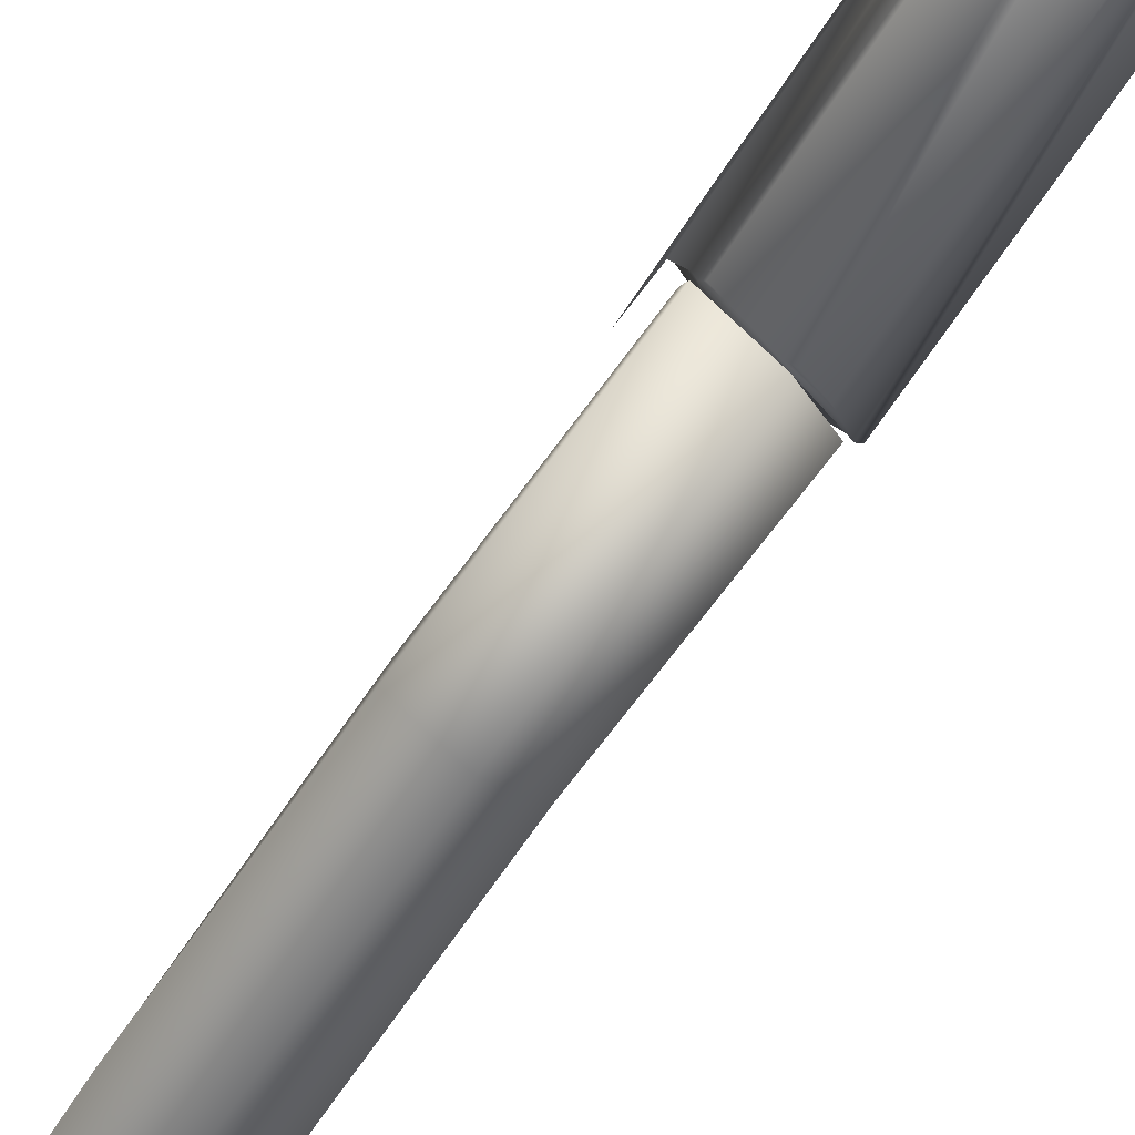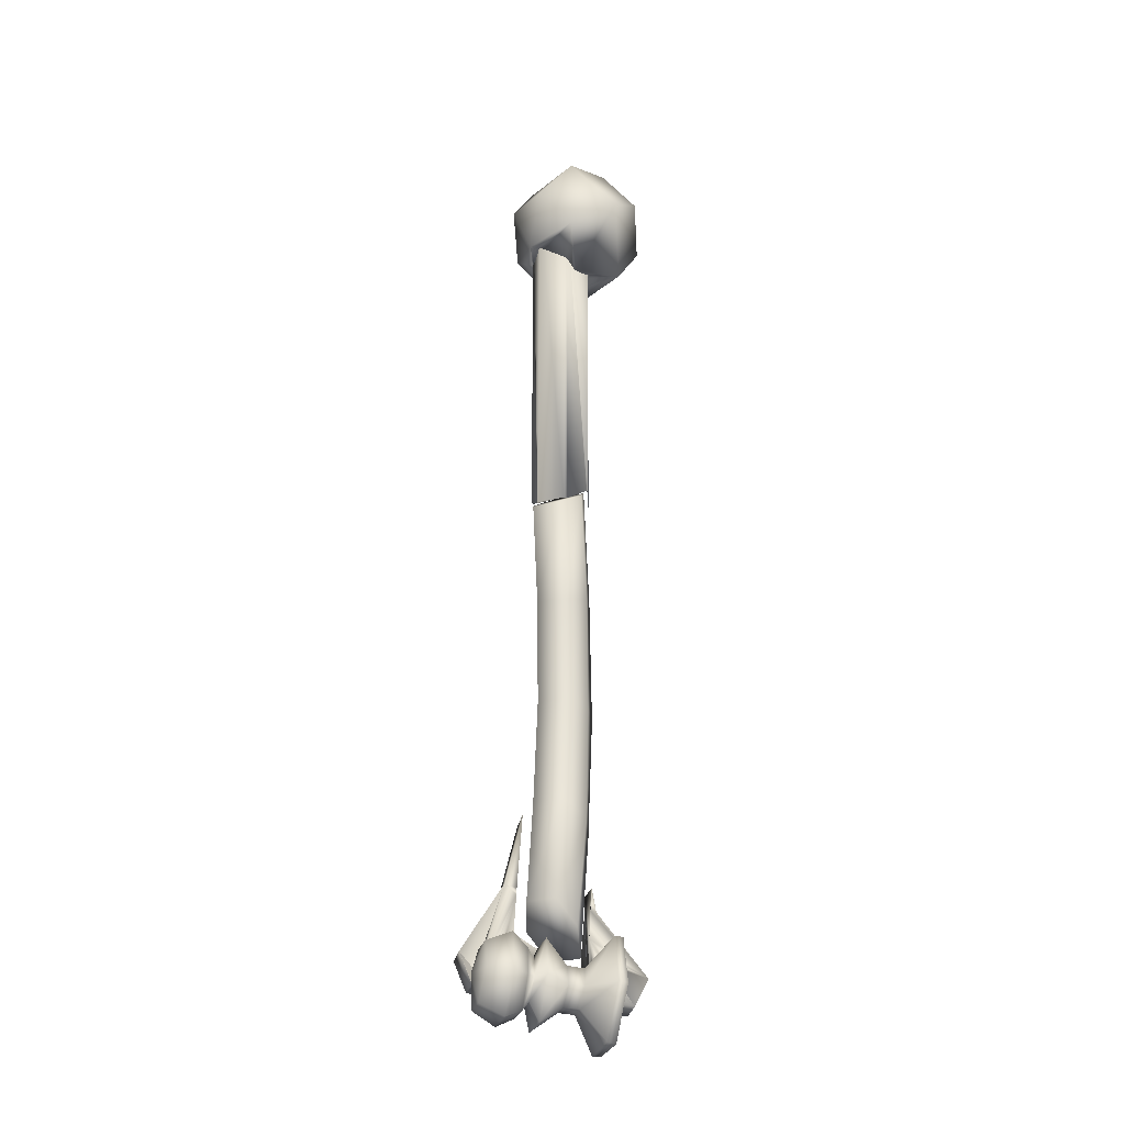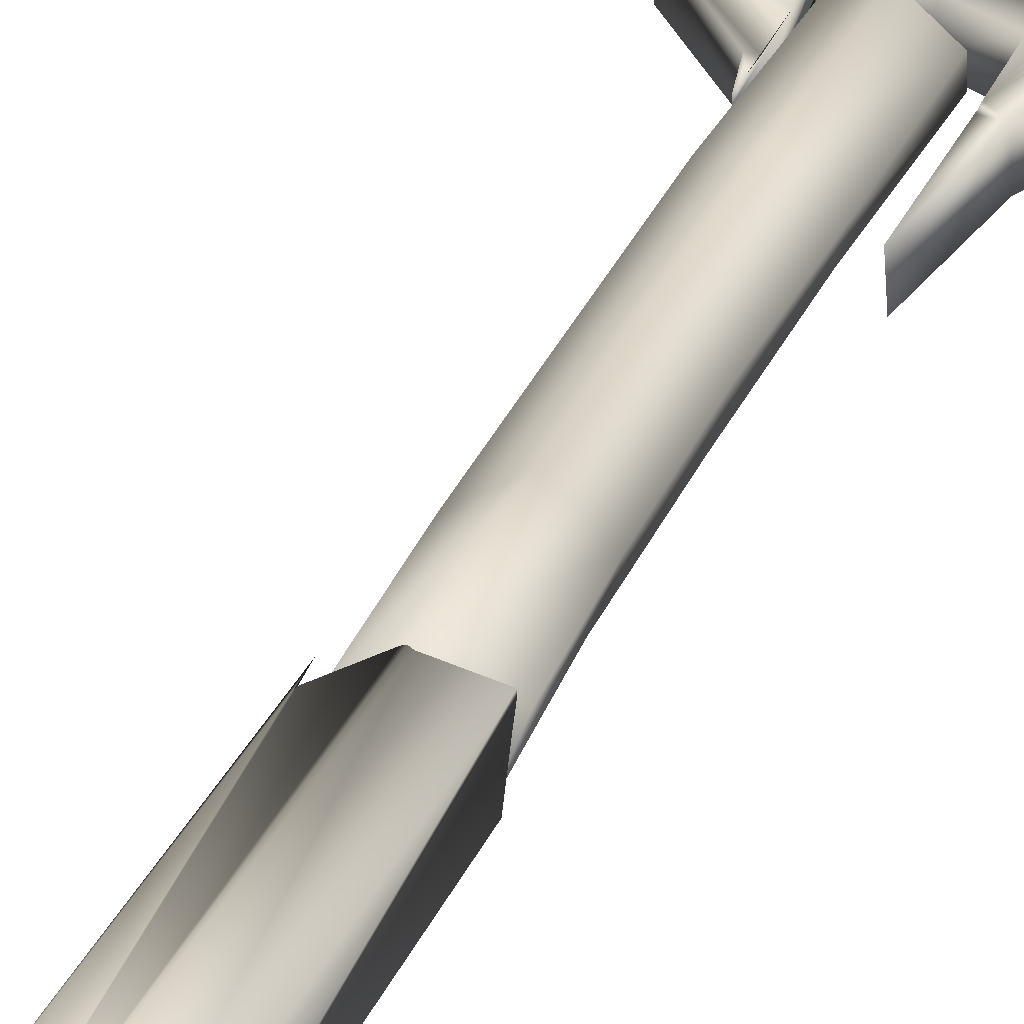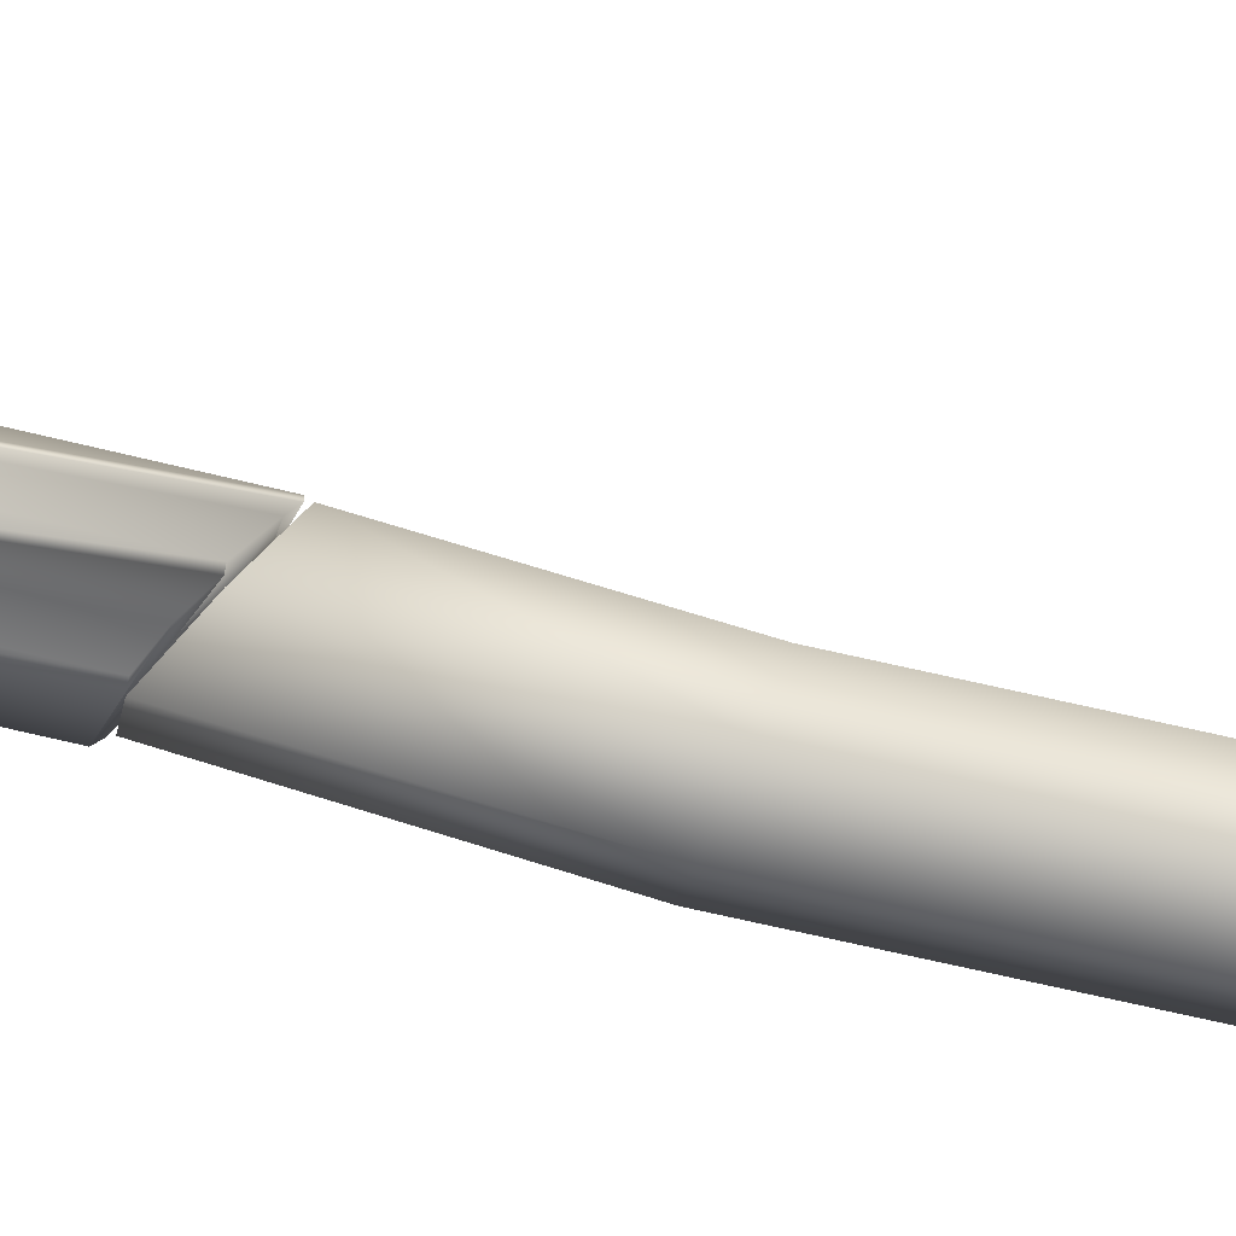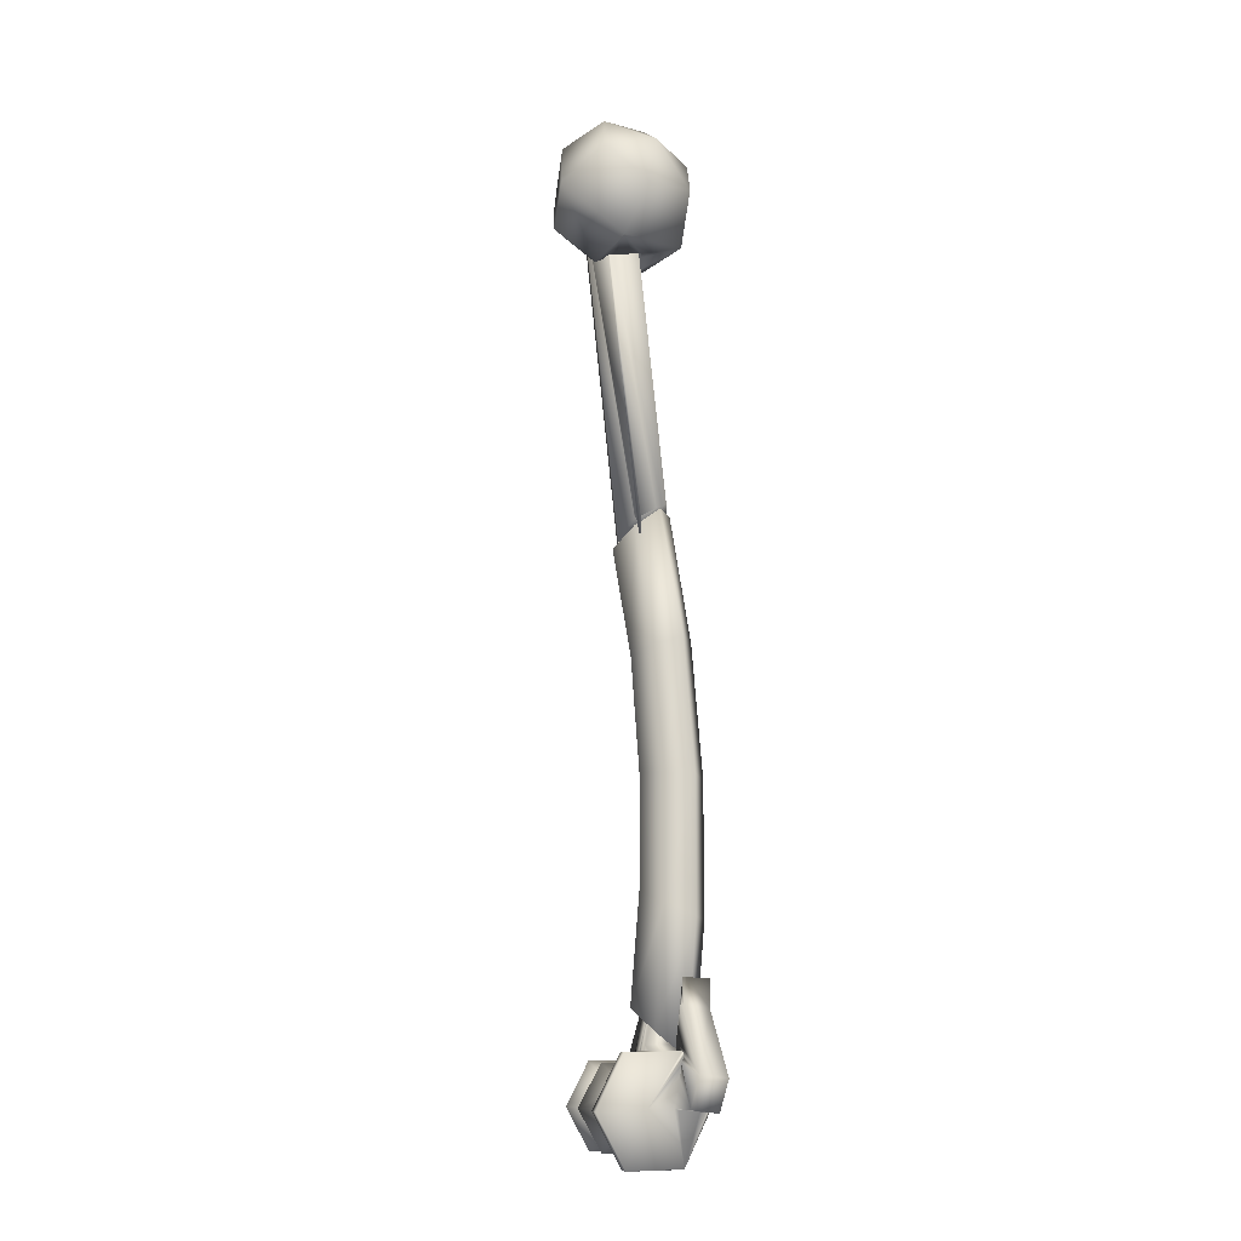
<metadata>
{"format":"obj","ext":"obj","renderer":"f3d","projection":"perspective","resolution":1024,"background":"white","views":[{"elev":-52.2,"azim":149.6,"up":"+Z"},{"elev":-29.3,"azim":-12.0,"up":"+Y"},{"elev":30.3,"azim":-161.9,"up":"+Z"},{"elev":-52.7,"azim":-100.6,"up":"+Z"},{"elev":-15.9,"azim":70.4,"up":"+Y"}]}
</metadata>
<code>
o RHUMERUS01_RHUMERUS01_WHITE_BONE
v -17.01 4.669 -21.12
v -17.01 4.65 -21.13
v -16.83 4.522 -21.11
v -16.79 4.684 -21.13
v -16.33 4.261 -21.1
v -17.01 4.619 -21.11
v -17.04 4.618 -21.11
v -17.22 4.333 -21.09
v -17.5 4.347 -21.08
v -17.72 4.351 -21.26
v -17.1 4.516 -21.11
v -17.63 4.555 -21.09
v -17.88 4.549 -21.08
v -16.9 4.309 -21.09
v -17.61 4.938 -21.13
v -18.09 5.218 -21.13
v -18.13 4.694 -21.09
v -18.48 4.707 -21.09
v -18.04 5.823 -21.19
v -18.57 4.665 -21.08
v -18.28 4.852 -21.1
v -18.22 5.98 -21.2
v -18.63 4.653 -21.08
v -16.71 4.977 -21.16
v -16.98 5.222 -21.16
v -16.82 4.985 -21.15
v -16.11 4.689 -21.14
v -16.75 4.866 -21.14
v -16.96 5.634 -21.59
v -17 5.202 -21.57
v -17.01 4.64 -21.13
v -16.94 5.856 -21.61
v -16.99 4.87 -21.13
v -16.94 4.802 -21.14
v -17.02 4.638 -21.52
v -17.03 4.618 -21.11
v -18.87 4.9 -21.1
v -18.7 4.41 -21.46
v -18.69 4.441 -21.07
v -18.67 4.426 -21.16
v -18.06 4.379 -21.17
v -18.3 4.402 -21.33
v -18.65 4.427 -21.17
v -17.83 4.353 -21.35
v -16.91 4.268 -21.48
v -16.98 4.291 -21.37
v -17.88 4.365 -21.21
v -16.77 4.271 -21.49
v -16.34 4.231 -21.5
v -16.79 4.267 -21.41
v -17.19 4.334 -21.09
v -16.89 4.292 -21.14
v -18.69 4.461 -21.07
v -18.64 4.633 -21.08
v -17.8 4.813 -21.11
v -16.93 4.308 -21.49
v -16.92 4.339 -21.5
v -16.89 4.37 -21.5
v -17.45 4.87 -21.53
v -16.76 4.363 -21.5
v -16.78 4.302 -21.5
v -17.02 4.85 -21.54
v -17.01 4.62 -21.14
v -17.19 4.605 -20.9
v -16.82 5.044 -21.13
v -16.99 4.291 -20.74
v -16.7 5.037 -21.13
v -18.76 4.461 -20.68
v -18.7 4.015 -20.96
v -17.98 4.386 -21.07
v -17.97 4.098 -20.9
v -17.97 4.396 -21.07
v -17.93 4.377 -21.07
v -17.86 3.788 -21.07
v -17.94 4.396 -21.04
v -17.49 4.049 -20.92
v -17.61 4.153 -21.06
v -17.81 4.352 -21.32
v -17.83 4.392 -21.34
v -16.89 4.312 -21.54
v -16.94 3.542 -21.19
v -17.22 4.331 -21.06
v -18.05 4.586 -21.09
v -18.02 4.506 -21.08
v -18.02 4.839 -20.94
v -17.9 4.669 -20.88
v -17.88 4.519 -21.09
v -17.93 4.397 -21.07
v -17.48 4.346 -21.05
v -17.78 4.959 -21.02
v -18.62 4.886 -20.92
v -18.26 5.018 -21
v -18.34 3.837 -21.06
v -18.07 4.379 -21.18
v -18.08 3.949 -20.98
v -18.27 4.393 -21.33
v -16.81 3.545 -21.19
v -16.76 4.305 -21.55
v -17.95 7.05 -21.68
v -18.22 5.938 -21.59
v -17.95 7.081 -21.48
v -17.94 7.111 -21.29
v -16.92 6.021 -21.29
v -16.87 5.616 -21.59
v -16.94 6.017 -21.62
v -16.86 5.648 -21.21
v -16.92 6.018 -21.23
v -18.1 5.238 -21.55
v -18.06 5.801 -21.57
v -16.93 5.877 -21.22
v -16.95 5.666 -21.21
v -18.03 5.924 -21.2
v -18.04 5.902 -21.59
v -18.04 5.863 -21.2
v -18.05 5.841 -21.58
v -16.12 4.658 -21.55
v -18.88 4.869 -21.5
v -17.24 4.034 -20.93
v -18.68 3.992 -20.48
v -18.33 3.806 -20.41
v -18.07 3.926 -20.5
v -17.96 4.083 -20.58
v -17.85 3.757 -20.42
v -17.48 4.033 -20.6
v -17.24 4.028 -20.61
v -16.92 3.533 -20.37
v -16.79 3.506 -20.37
v -18.63 4.421 -20.22
v -18.26 4.381 -20.05
v -18.04 4.364 -20.24
v -17.92 4.375 -20.4
v -17.8 4.341 -20.06
v -17.44 4.315 -20.42
v -17.21 4.301 -20.42
v -16.84 4.254 -19.93
v -16.71 4.237 -19.94
v -18.61 4.863 -20.44
v -18.24 4.997 -20.36
v -18.01 4.816 -20.46
v -17.89 4.663 -20.56
v -17.76 4.938 -20.38
v -17.43 4.624 -20.57
v -17.18 4.599 -20.58
v -16.8 5.014 -20.31
v -16.68 4.997 -20.31
v -17.44 4.639 -20.89
v -18.15 4.724 -21.1
v -18.45 4.748 -21.09
v -17.07 4.979 -21.34
v -17.46 4.983 -21.6
v -17.3 6.844 -21.7
v -16.92 6.839 -21.43
v -17.85 5.337 -21.41
v -17.7 7.046 -21.49
v -17.92 5.667 -21.03
v -17.82 7.246 -21.12
v -17.56 5.66 -20.72
v -17.43 7.229 -20.81
v -17.19 5.317 -20.94
v -17.03 7.037 -21.03
v -17.26 8.777 -21.69
v -16.85 8.772 -21.41
v -17.64 8.829 -21.48
v -17.77 8.858 -21.09
v -17.38 8.851 -20.79
v -17 8.8 -21.01
v -17.3 10.73 -21.54
v -16.91 10.72 -21.27
v -17.68 10.62 -21.34
v -17.81 10.51 -20.97
v -17.41 10.48 -20.68
v -17.04 10.61 -20.89
v -17.44 12.62 -21.29
v -17.05 12.6 -21
v -17.81 12.36 -21.13
v -17.93 12.1 -20.76
v -17.55 12.09 -20.46
v -17.17 12.34 -20.65
v -17.05 12.46 -20.71
v -17.15 17.69 -20.12
v -17.05 12.1 -20.69
v -17.07 12.63 -21.03
v -17.06 12.6 -20.94
v -17.17 17.76 -20.6
v -17.07 12.69 -21.09
v -17.41 12.62 -21.23
v -17.48 12.62 -21.23
v -17.58 17.77 -20.73
v -17.68 12.51 -21.18
v -17.85 12.37 -21.12
v -17.89 12.37 -21.1
v -18 17.74 -20.58
v -17.88 12.2 -20.8
v -17.88 12.13 -20.7
v -17.88 12.13 -20.66
v -17.98 17.67 -20.1
v -17.48 12.19 -20.53
v -17.56 17.65 -19.95
v -17.45 12.19 -20.51
v -17.09 12.42 -20.63
v -17.42 12.19 -20.52
v -17.07 12.43 -20.65
v -17.36 16.41 -20.14
v -17.56 16.93 -19.55
v -17.39 16.41 -20.13
v -16.84 17.32 -19.42
v -16.58 16.52 -20.29
v -17.24 16.4 -20.18
v -17.43 16.47 -20.11
v -17.54 16.57 -20.04
v -17.98 16.81 -20.17
v -17.9 16.78 -20.15
v -18.11 16.87 -20.25
v -17.98 16.77 -20.24
v -17.1 16.43 -20.24
v -17.1 16.45 -20.35
v -17.66 16.46 -20.85
v -17.69 16.47 -20.93
v -17.61 16.48 -20.87
v -17.56 16.48 -20.88
v -17.02 16.67 -21.34
v -17.11 16.52 -20.74
v -17.23 16.51 -20.78
v -17.11 16.5 -20.6
v -17.98 16.75 -20.44
v -17.76 16.54 -20.78
v -17.66 16.47 -20.84
v -17.99 16.82 -20.68
v -17.99 16.79 -20.59
v -18.18 17.14 -21.07
v -17.13 17.83 -20.08
v -17.56 17.8 -19.93
v -18.01 17.89 -20.58
v -18 17.82 -20.06
v -17.14 17.91 -20.6
v -17.59 17.92 -20.73
v -16.45 18.05 -20.74
v -17 17.99 -21.43
v -17.19 18.55 -20.85
v -17.72 17.6 -21.58
v -17.99 18.39 -20.72
v -18.36 17.71 -20.48
v -16.88 18.44 -20.08
v -17.53 18.24 -19.65
v -18.07 17.59 -19.71
v -16.37 17.78 -19.93
v -16.19 17.22 -20.54
v -16.5 17.34 -21.28
f 1 2 3
f 4 3 5
f 3 6 7
f 8 9 10
f 11 12 13
f 11 7 12
f 3 14 5
f 15 16 17
f 18 19 20
f 16 19 21
f 20 22 23
f 20 19 22
f 24 25 26
f 24 27 25
f 27 28 5
f 27 24 26
f 26 25 4
f 28 26 5
f 29 30 31
f 29 31 6
f 32 29 2
f 33 32 34
f 35 36 1
f 35 15 36
f 37 38 39
f 39 40 41
f 40 39 38
f 42 43 38
f 44 42 38
f 44 38 45
f 45 46 10
f 45 10 47
f 48 49 50
f 10 46 51
f 52 50 49
f 49 5 14
f 49 14 52
f 53 37 39
f 23 22 39
f 54 53 39
f 55 15 17
f 36 12 6
f 36 55 13
f 36 15 55
f 56 57 38
f 58 57 38
f 58 38 59
f 60 59 49
f 49 48 45
f 49 61 60
f 62 35 63
f 30 62 63
f 30 63 6
f 7 11 64
f 34 1 64
f 64 65 34
f 63 26 58
f 4 66 3
f 24 66 28
f 24 67 66
f 68 53 40
f 68 40 69
f 70 71 41
f 70 72 71
f 73 47 74
f 73 74 75
f 10 9 76
f 76 77 78
f 76 78 79
f 78 10 77
f 77 76 74
f 77 9 10
f 45 80 81
f 51 46 81
f 51 81 82
f 83 75 84
f 83 85 75
f 86 13 87
f 86 87 88
f 55 89 12
f 55 90 89
f 64 11 3
f 64 8 51
f 91 92 21
f 91 21 18
f 92 85 21
f 91 20 23
f 65 67 26
f 42 93 43
f 43 93 69
f 43 69 40
f 94 95 96
f 96 95 93
f 96 93 42
f 41 95 94
f 41 71 95
f 48 97 98
f 50 97 48
f 97 52 14
f 97 50 52
f 68 91 54
f 68 54 53
f 86 90 55
f 86 55 13
f 99 100 101
f 101 100 22
f 101 22 102
f 103 104 105
f 103 106 104
f 107 106 103
f 35 62 49
f 108 59 38
f 100 109 108
f 100 108 38
f 110 106 107
f 104 32 105
f 111 106 110
f 112 102 22
f 104 29 32
f 113 100 99
f 114 22 19
f 100 115 109
f 30 116 49
f 30 49 62
f 112 22 114
f 111 27 106
f 111 25 27
f 100 113 115
f 29 104 116
f 29 116 30
f 112 101 102
f 114 101 112
f 113 16 115
f 16 101 19
f 16 99 101
f 16 113 99
f 111 110 25
f 33 25 105
f 33 105 32
f 16 59 108
f 16 15 59
f 15 35 59
f 22 100 117
f 22 117 37
f 37 117 38
f 5 49 116
f 5 116 27
f 27 116 104
f 27 104 106
f 100 38 117
f 109 16 108
f 115 16 109
f 19 101 114
f 110 107 103
f 25 110 103
f 25 103 105
f 75 74 71
f 89 82 118
f 89 118 76
f 82 81 118
f 80 98 97
f 80 97 81
f 68 69 119
f 69 93 120
f 69 120 119
f 93 95 121
f 93 121 120
f 95 71 122
f 95 122 121
f 71 74 123
f 71 123 122
f 74 76 124
f 74 124 123
f 76 118 125
f 76 125 124
f 118 81 126
f 118 126 125
f 81 97 127
f 81 127 126
f 97 66 127
f 68 119 128
f 119 120 129
f 119 129 128
f 120 121 130
f 120 130 129
f 121 122 131
f 121 131 130
f 122 123 132
f 122 132 131
f 123 124 133
f 123 133 132
f 124 125 134
f 124 134 133
f 125 126 135
f 125 135 134
f 126 127 136
f 126 136 135
f 127 66 136
f 68 128 137
f 128 129 138
f 128 138 137
f 129 130 139
f 129 139 138
f 130 131 140
f 130 140 139
f 131 132 141
f 131 141 140
f 132 133 142
f 132 142 141
f 133 134 143
f 133 143 142
f 134 135 144
f 134 144 143
f 135 136 145
f 135 145 144
f 136 66 145
f 68 137 91
f 137 138 92
f 137 92 91
f 138 139 85
f 138 85 92
f 139 140 86
f 139 86 85
f 140 141 90
f 140 90 86
f 141 142 146
f 141 146 90
f 142 143 64
f 142 64 146
f 143 144 65
f 143 65 64
f 144 145 67
f 144 67 65
f 145 66 67
f 85 86 75
f 90 146 89
f 146 64 82
f 146 82 89
f 2 6 3
f 3 7 11
f 8 10 51
f 11 88 9
f 11 87 88
f 11 13 87
f 147 16 21
f 17 16 147
f 148 19 18
f 21 19 148
f 27 26 28
f 34 25 33
f 4 25 34
f 26 4 5
f 29 6 2
f 1 32 2
f 34 32 1
f 35 1 63
f 40 43 94
f 41 40 94
f 43 40 38
f 45 47 44
f 47 73 70
f 44 47 70
f 94 44 70
f 41 94 70
f 54 22 37
f 39 22 54
f 6 12 7
f 36 13 12
f 80 45 38
f 57 80 38
f 49 45 61
f 62 6 63
f 30 6 31
f 1 7 64
f 34 65 26
f 63 31 34
f 26 63 34
f 3 66 14
f 28 66 4
f 72 75 71
f 47 44 74
f 9 89 76
f 76 79 10
f 46 45 81
f 84 75 72
f 86 88 75
f 12 89 9
f 64 3 8
f 64 51 82
f 18 21 148
f 17 85 83
f 147 85 17
f 21 85 147
f 91 23 54
f 26 67 24
f 60 98 80
f 58 60 80
f 97 14 66
f 149 150 151
f 149 151 152
f 150 153 154
f 150 154 151
f 153 155 156
f 153 156 154
f 155 157 158
f 155 158 156
f 157 159 160
f 157 160 158
f 159 149 152
f 159 152 160
f 152 151 161
f 152 161 162
f 151 154 163
f 151 163 161
f 154 156 164
f 154 164 163
f 156 158 165
f 156 165 164
f 158 160 166
f 158 166 165
f 160 152 162
f 160 162 166
f 162 161 167
f 162 167 168
f 161 163 169
f 161 169 167
f 163 164 170
f 163 170 169
f 164 165 171
f 164 171 170
f 165 166 172
f 165 172 171
f 166 162 168
f 166 168 172
f 168 167 173
f 168 173 174
f 167 169 175
f 167 175 173
f 169 170 176
f 169 176 175
f 170 171 177
f 170 177 176
f 171 172 178
f 171 178 177
f 172 168 174
f 172 174 178
f 150 149 153
f 173 175 174
f 153 149 155
f 175 176 174
f 155 149 157
f 176 177 174
f 157 149 159
f 177 178 174
f 179 180 181
f 182 180 183
f 184 182 185
f 184 180 182
f 184 185 186
f 184 186 187
f 184 187 188
f 189 190 188
f 188 187 189
f 188 190 191
f 188 191 192
f 193 194 192
f 192 191 193
f 192 194 195
f 192 195 196
f 197 196 195
f 198 197 199
f 198 196 197
f 200 198 201
f 202 198 200
f 202 180 198
f 180 202 181
f 181 202 179
f 182 183 201
f 199 197 193
f 199 193 182
f 199 182 201
f 200 201 183
f 200 183 179
f 200 179 202
f 187 186 189
f 190 189 185
f 191 190 185
f 191 185 182
f 191 182 193
f 180 184 188
f 180 188 192
f 180 192 196
f 180 196 198
f 183 180 179
f 201 198 199
f 197 194 193
f 186 185 189
f 203 204 205
f 203 206 204
f 207 203 208
f 207 206 203
f 209 205 204
f 210 209 204
f 211 212 204
f 211 204 213
f 213 214 211
f 215 216 207
f 207 208 215
f 217 218 219
f 220 219 218
f 220 218 221
f 222 223 221
f 207 224 222
f 207 222 221
f 214 213 225
f 226 218 227
f 228 229 213
f 228 213 230
f 218 226 228
f 218 228 230
f 231 215 208
f 231 208 203
f 231 203 205
f 231 209 232
f 233 225 229
f 233 214 225
f 233 211 214
f 233 234 211
f 212 211 234
f 232 210 212
f 232 212 234
f 209 210 232
f 216 215 231
f 235 222 224
f 235 224 216
f 235 216 231
f 236 219 220
f 236 227 217
f 235 223 222
f 235 220 223
f 235 236 220
f 236 226 227
f 236 228 226
f 236 233 228
f 233 229 228
f 237 238 239
f 238 240 241
f 238 241 239
f 240 230 242
f 240 242 241
f 230 213 242
f 237 239 243
f 239 241 244
f 239 244 243
f 241 242 245
f 241 245 244
f 242 213 245
f 237 243 246
f 243 244 206
f 243 206 246
f 244 245 204
f 244 204 206
f 245 213 204
f 237 246 247
f 246 206 207
f 246 207 247
f 237 247 248
f 247 207 221
f 247 221 248
f 237 248 238
f 248 221 240
f 248 240 238
f 221 218 230
f 221 230 240
f 231 236 235
f 231 233 236
f 231 234 233
f 231 232 234
f 212 210 204
f 216 224 207
f 223 220 221
f 227 218 217
f 229 225 213
f 231 205 209
f 236 217 219

</code>
